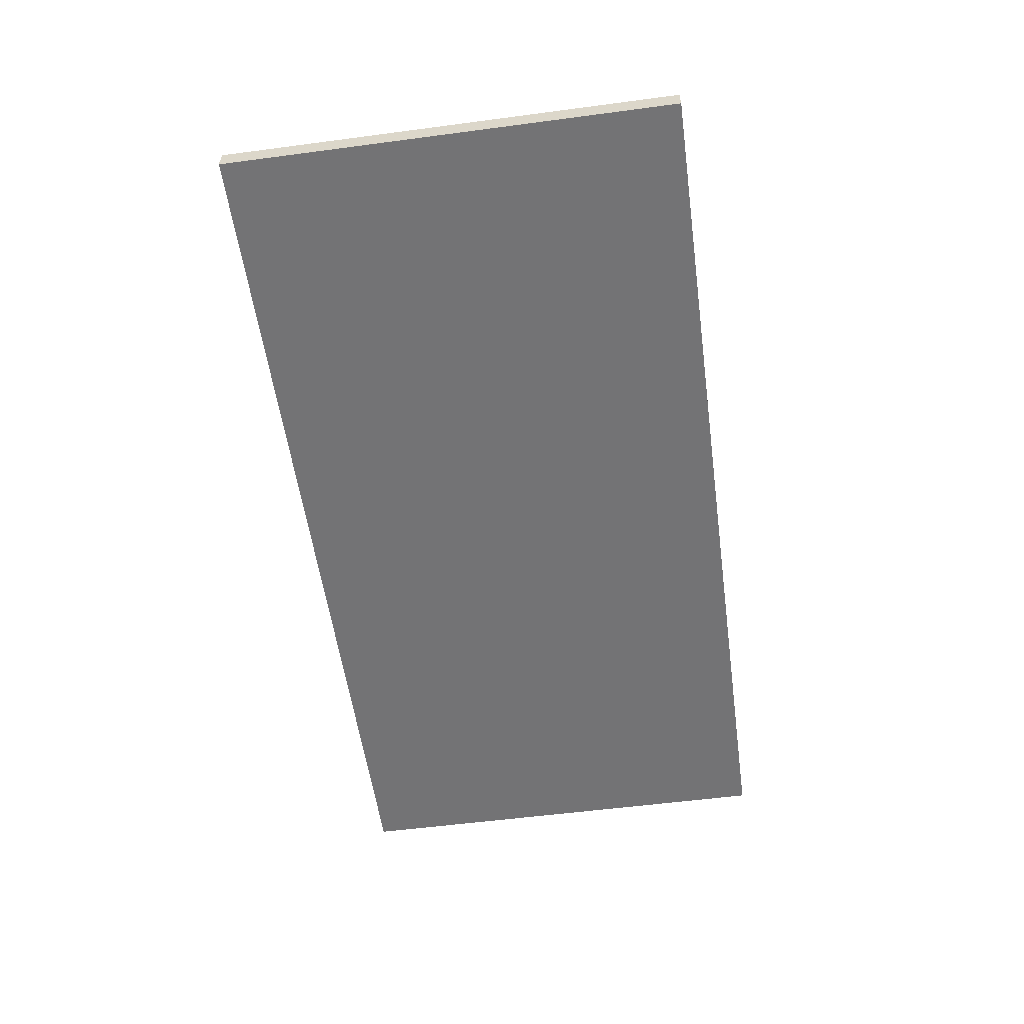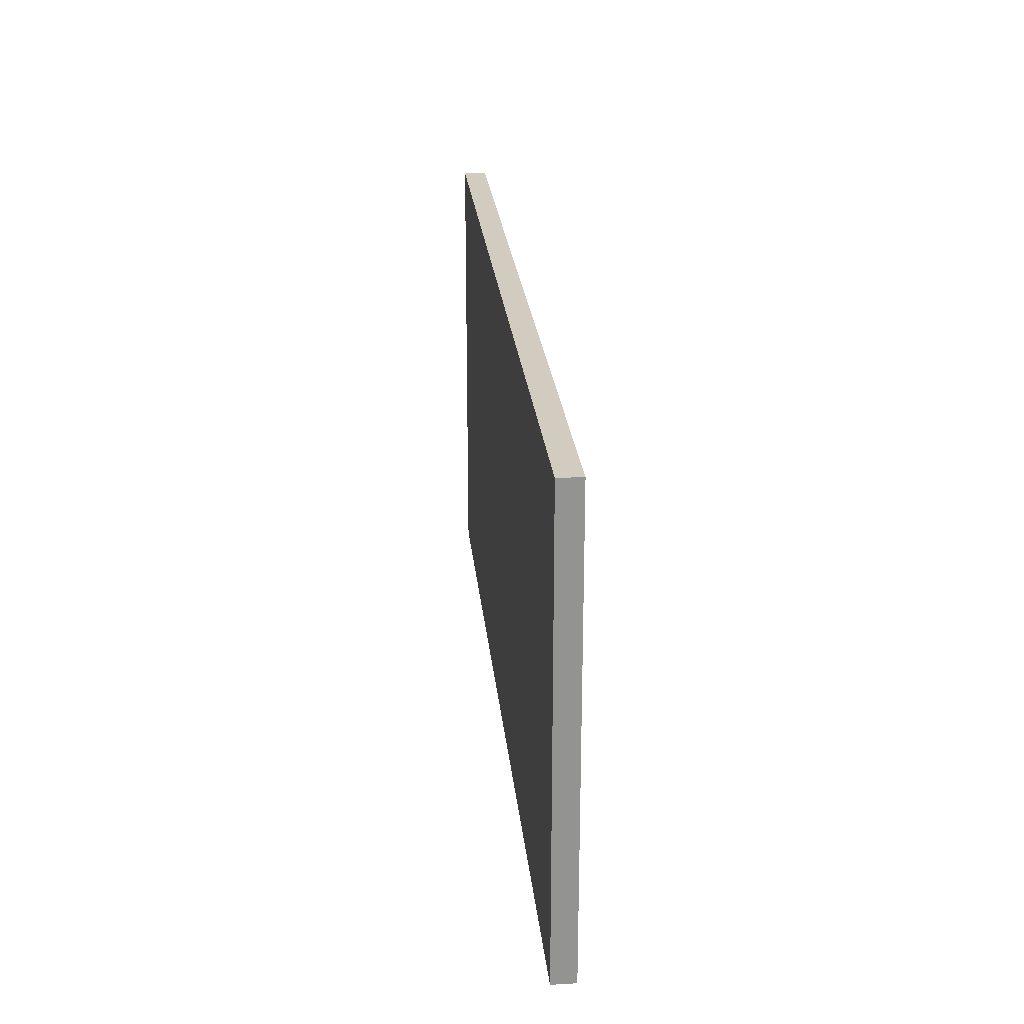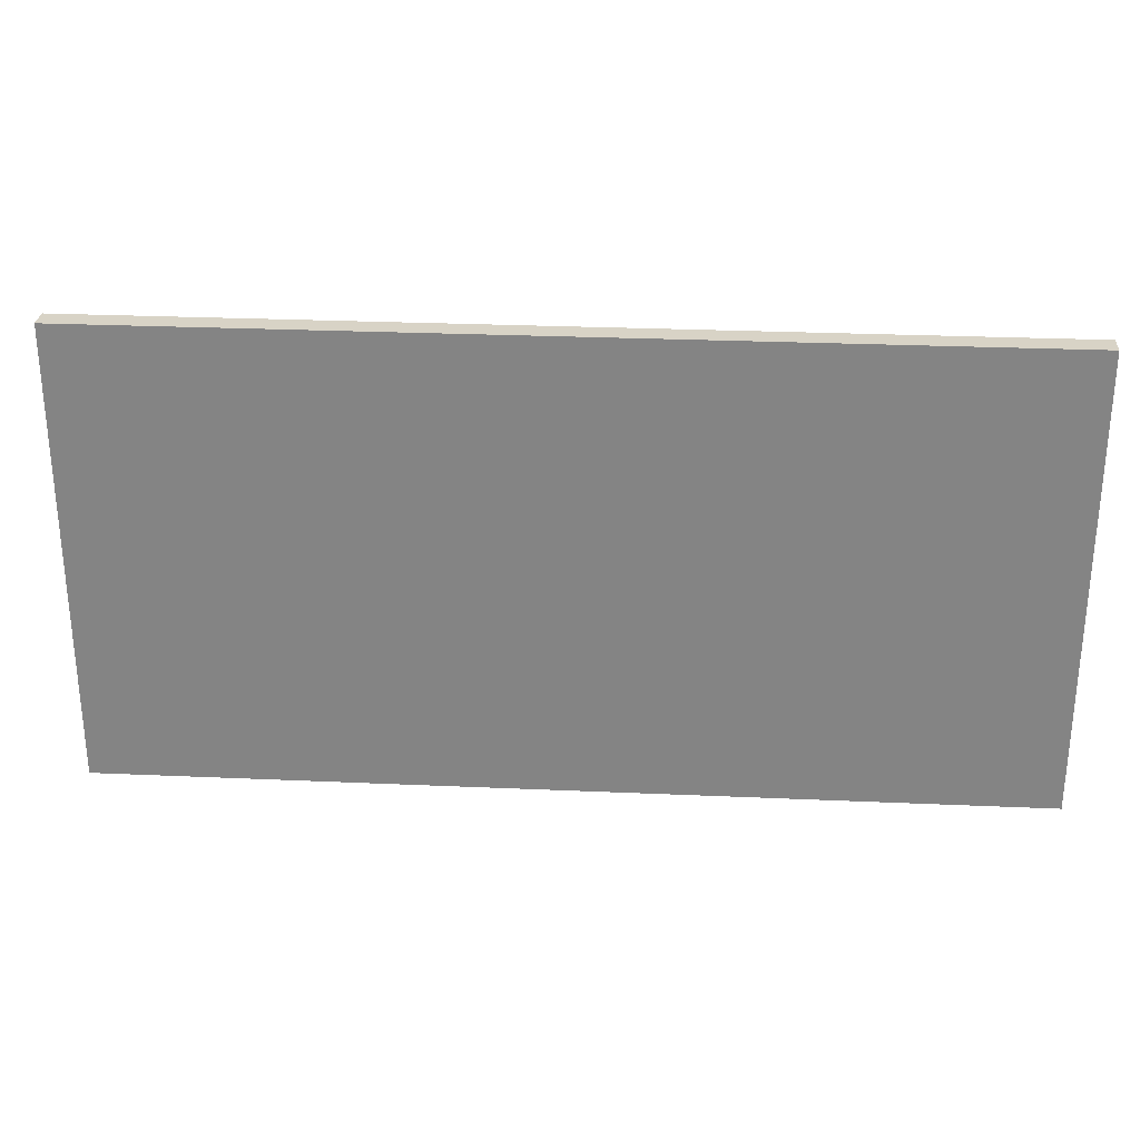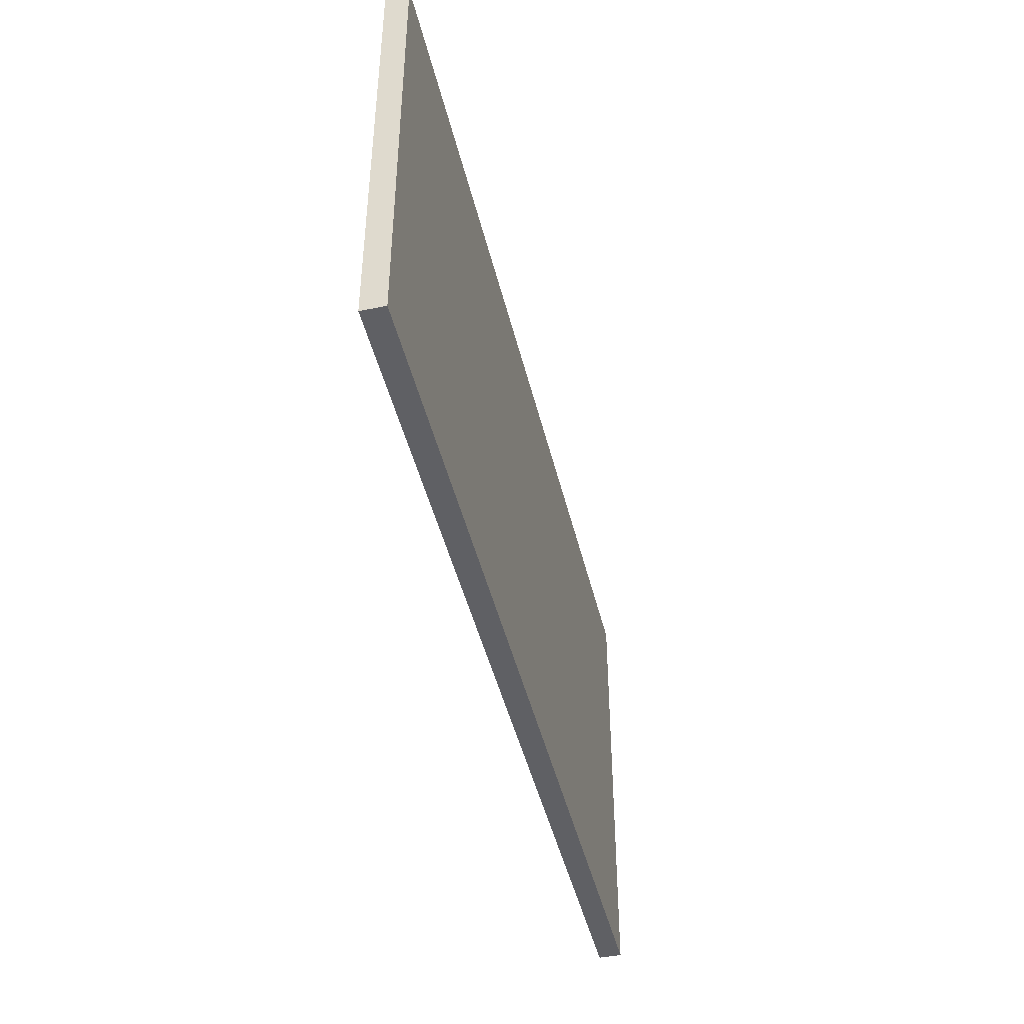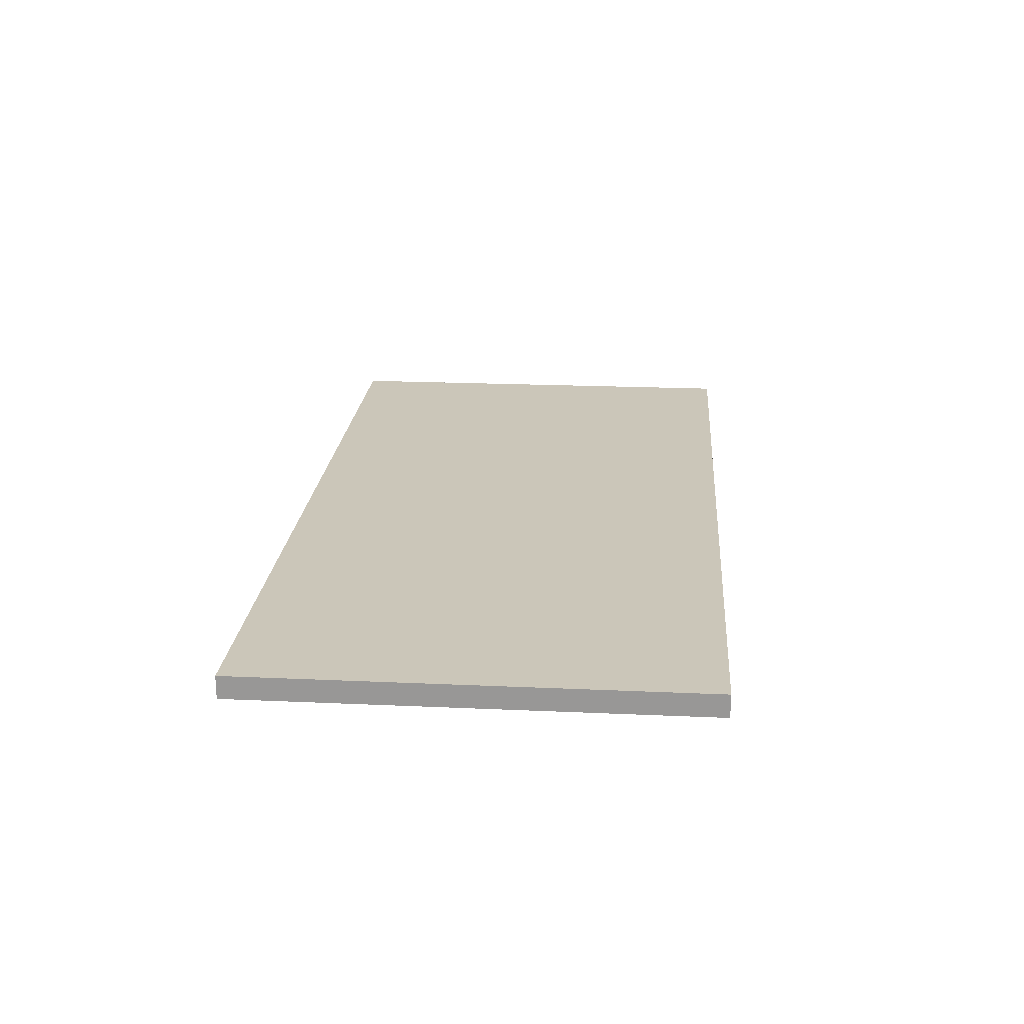
<metadata>
{"format":"obj","ext":"obj","renderer":"f3d","projection":"perspective","resolution":1024,"background":"white","views":[{"elev":-56.0,"azim":-82.1,"up":"+Y"},{"elev":23.8,"azim":-95.4,"up":"+Z"},{"elev":28.1,"azim":3.8,"up":"+Z"},{"elev":-45.1,"azim":-76.7,"up":"+Z"},{"elev":21.0,"azim":-85.4,"up":"+Y"}]}
</metadata>
<code>
o
v -2 0 1
v -2 0 -1
v -2 0.1 1
v -2 0.1 -1
v 2 0 1
v 2 0 -1
v 2 0.1 1
v 2 0.1 -1
v -2 0 1
v -2 0.1 1
v 2 0 1
v 2 0.1 1
v -2 0 -1
v -2 0.1 -1
v 2 0 -1
v 2 0.1 -1
v -2 0 1
v 2 0 1
v -2 0 -1
v 2 0 -1
v -2 0.1 1
v 2 0.1 1
v -2 0.1 -1
v 2 0.1 -1
f 3 2 1
f 4 2 3
f 5 6 7
f 7 6 8
f 11 10 9
f 12 10 11
f 13 14 15
f 15 14 16
f 19 18 17
f 20 18 19
f 21 22 23
f 23 22 24

</code>
